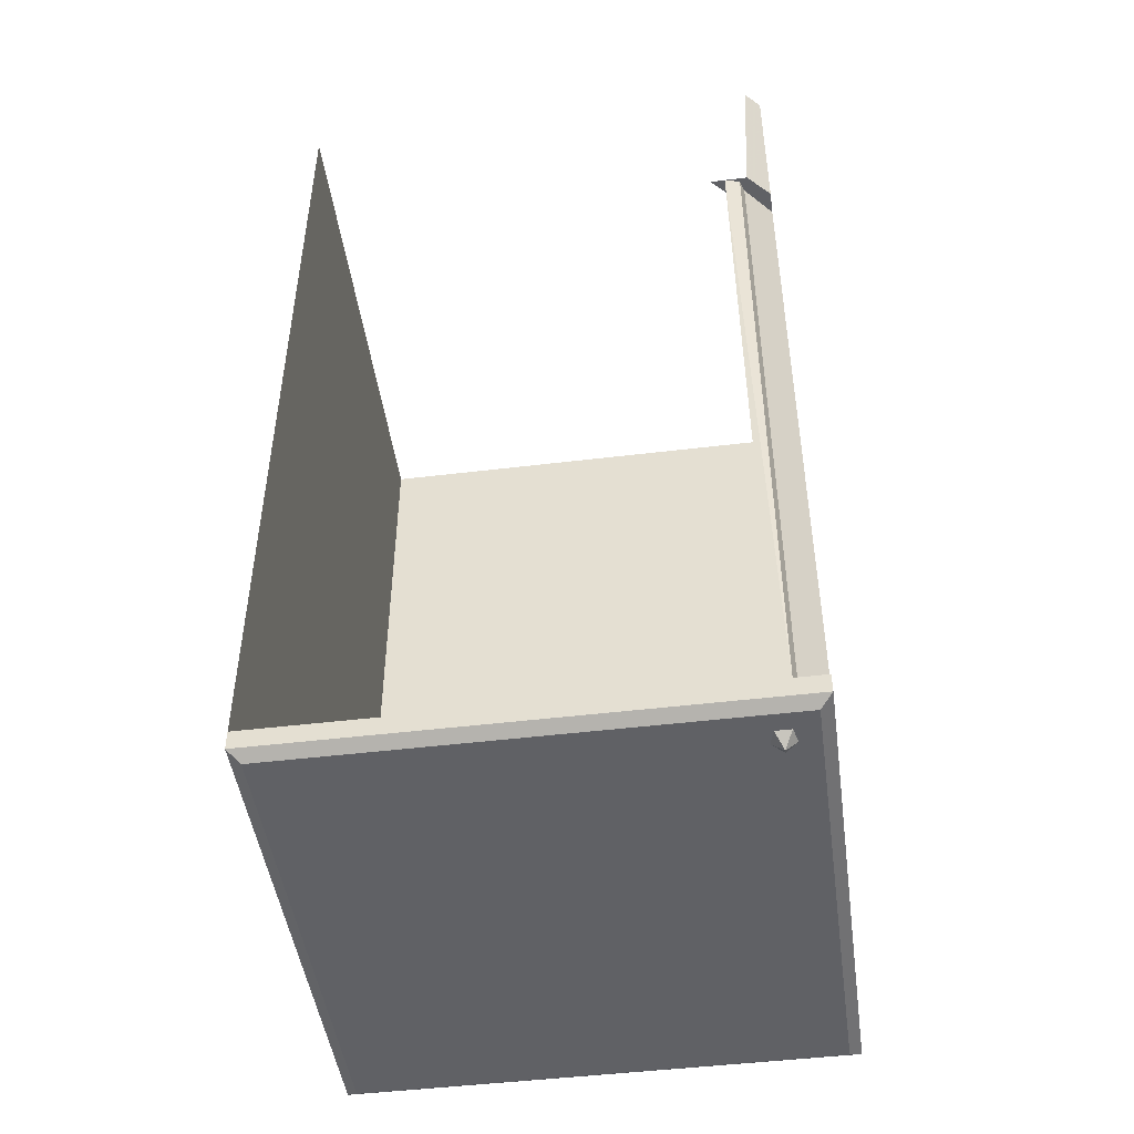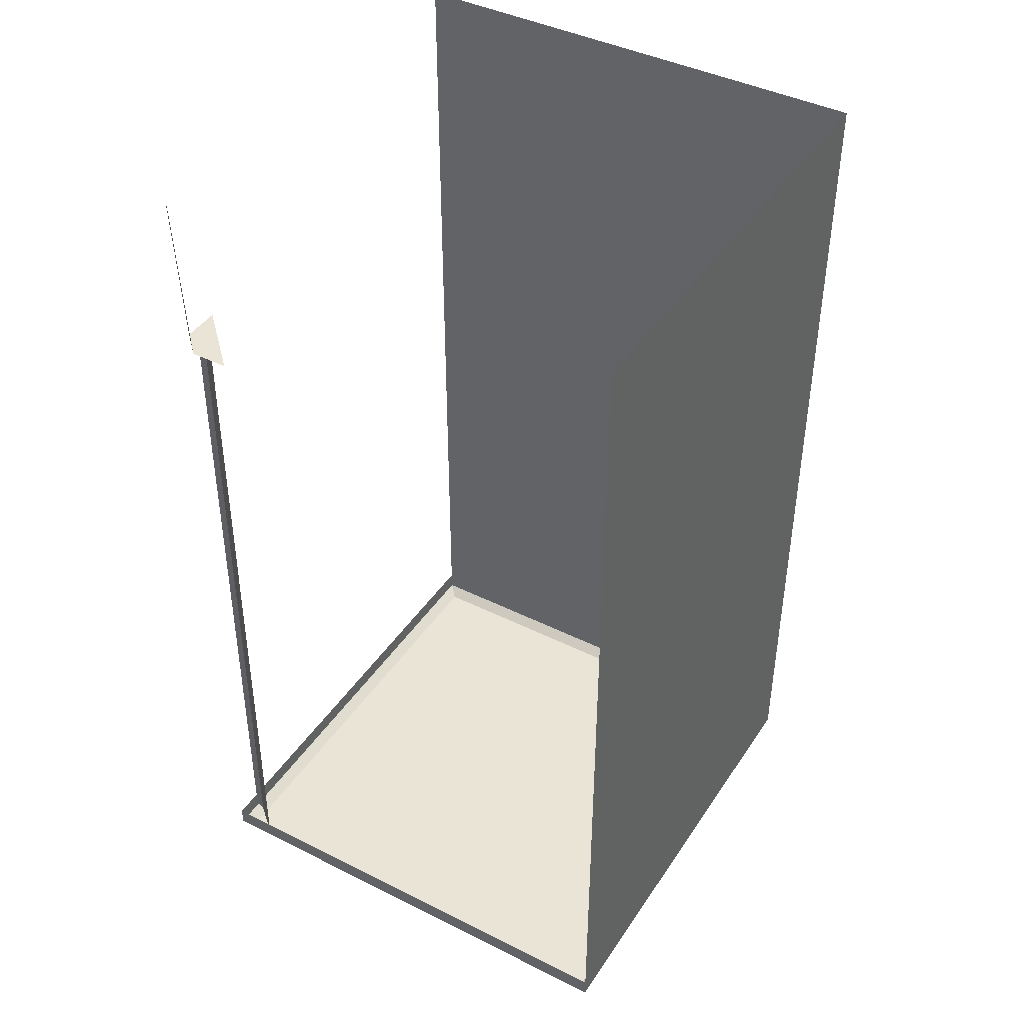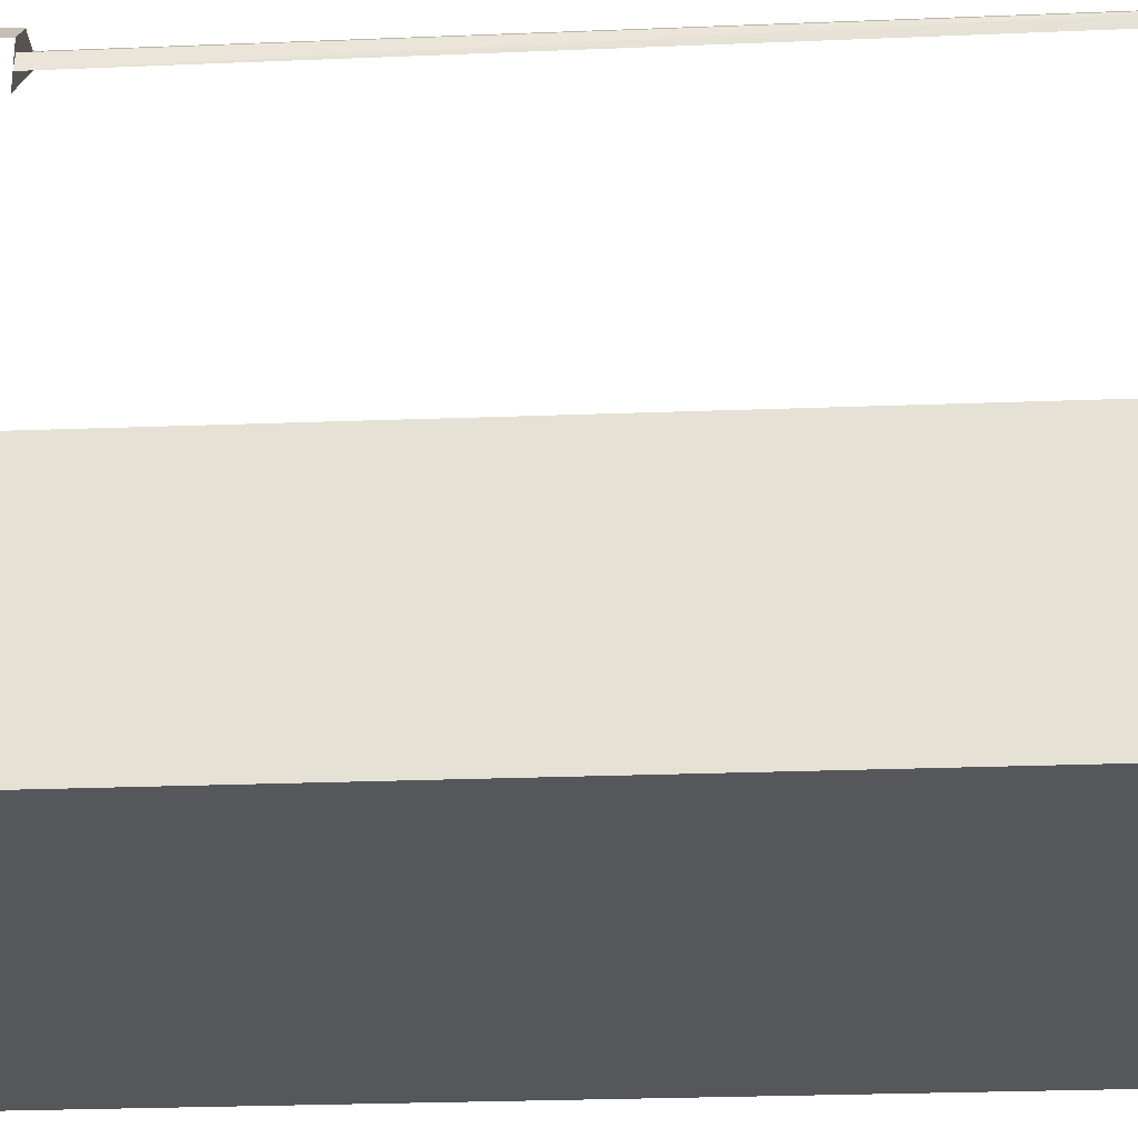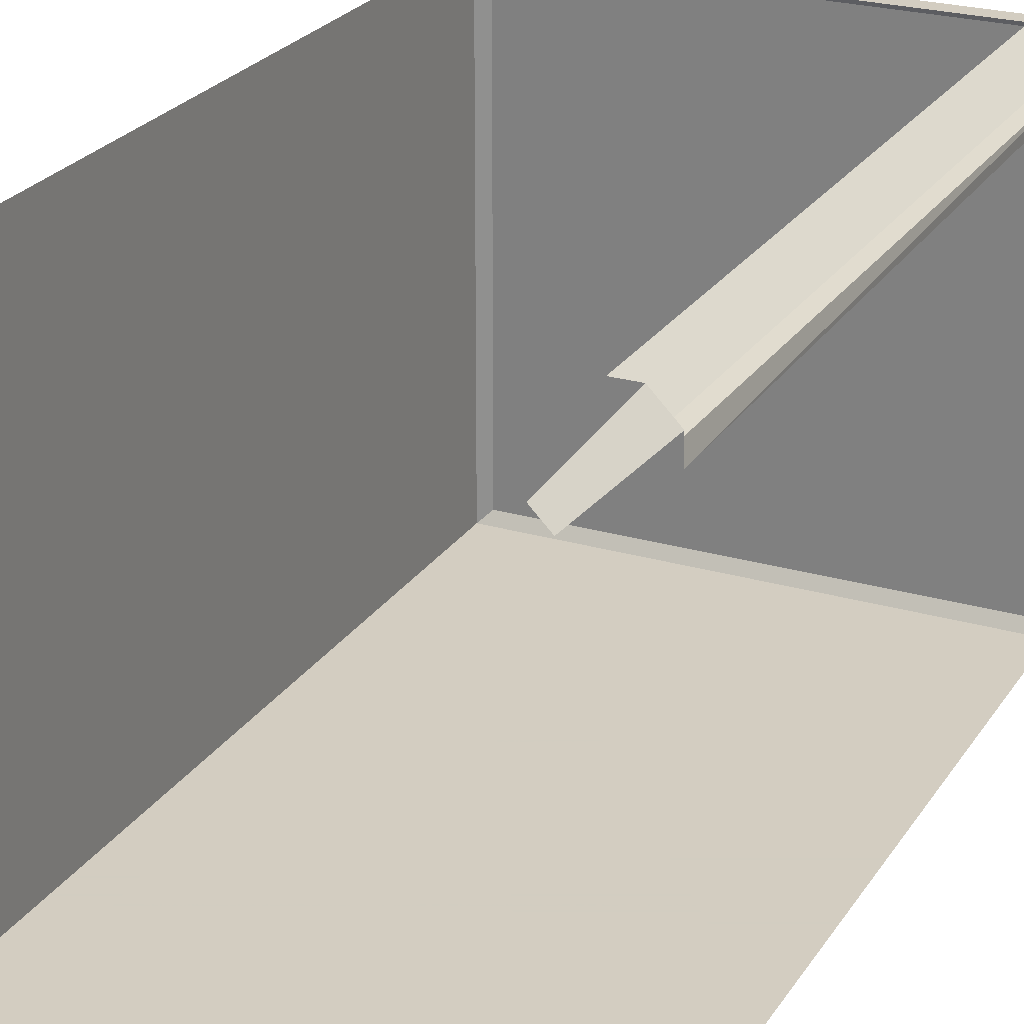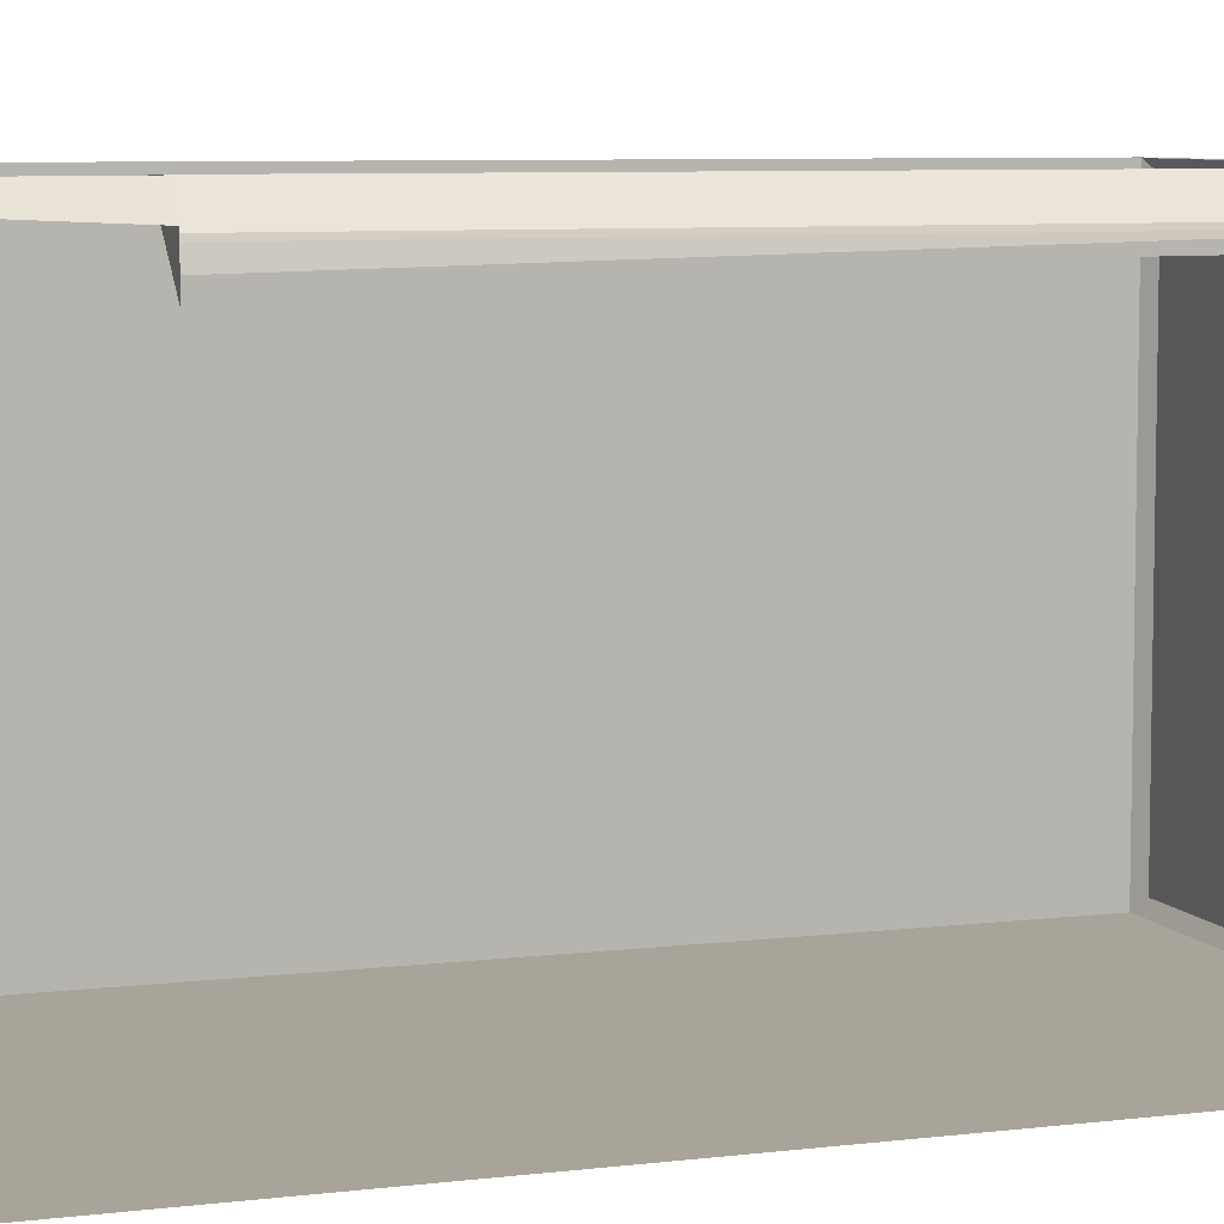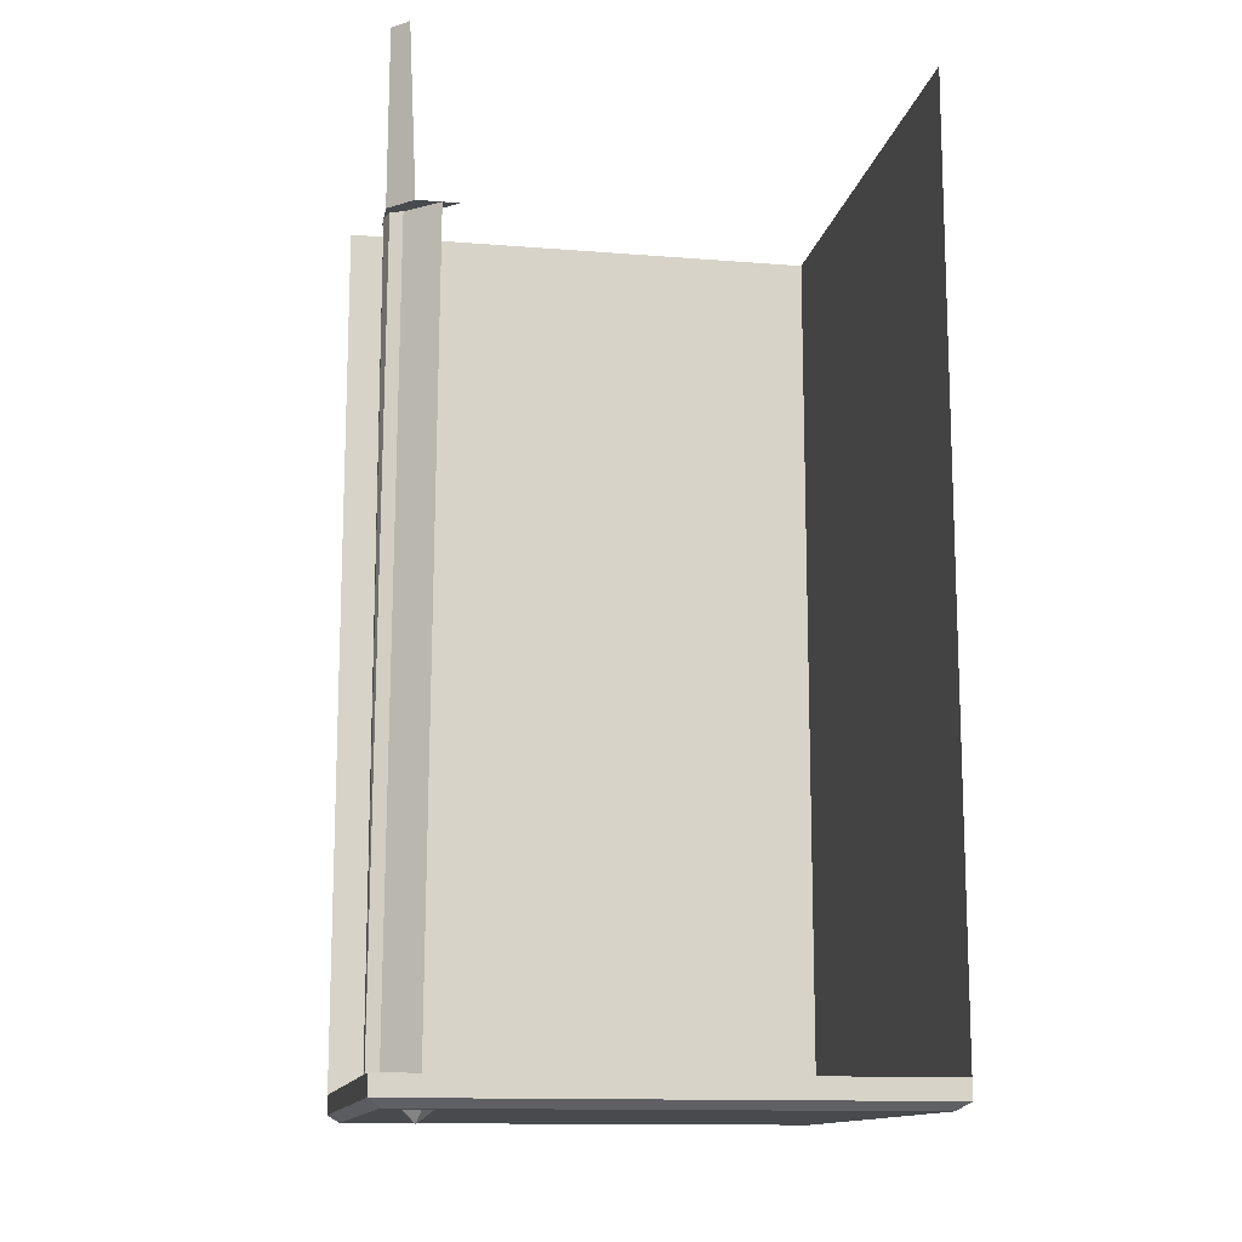
<metadata>
{"format":"obj","ext":"obj","renderer":"f3d","projection":"perspective","resolution":1024,"background":"white","views":[{"elev":-47.5,"azim":-82.2,"up":"+Y"},{"elev":42.4,"azim":30.9,"up":"+Y"},{"elev":-27.3,"azim":-86.7,"up":"+Z"},{"elev":24.8,"azim":-154.5,"up":"+Z"},{"elev":7.1,"azim":-109.6,"up":"+Z"},{"elev":-13.2,"azim":-10.4,"up":"+Y"}]}
</metadata>
<code>
v -0.5 -0.3359 0.4062
v -0.5 -1.852 0.4141
v -0.5 -1.852 0.4375
v -0.4922 -0.3359 0.4375
v -0.4766 -1.852 0.4453
v -0.4688 -0.3359 0.4453
v -0.4141 -1.852 0.5
v -0.4062 -0.3359 0.5
v -0.5 -0.3359 0.4531
v -0.5 -0.3359 0.375
v -0.375 -0.3359 0.5
v -0.4531 -0.3359 0.5
v -0.5 0 0.4688
v -0.4688 0 0.5
v -0.4062 -1.875 0.3906
v -0.3828 -1.875 0.4141
v -0.4141 -1.898 0.4141
v -0.4375 -1.875 0.3984
v -0.4375 -1.875 0.4297
v -0.4062 -1.875 0.4375
v 0.5 -1.859 -0.5
v -0.5 -1.859 -0.5
v -0.5 0 -0.5
v 0.5 0 -0.5
v 0.5 -1.859 0.5
v 0.4766 -1.875 0.4766
v 0.4766 -1.875 -0.4766
v -0.4766 -1.875 -0.4766
v -0.5 -1.859 0.5
v -0.5 -1.82 0.5
v -0.5 -1.82 -0.5
v 0.5 0 0.5
v -0.4766 -1.875 0.4766
v 0.5 -1.82 0.5
f 1 2 3
f 1 3 4
f 4 3 5
f 4 5 6
f 6 5 7
f 6 7 8
f 26 33 28
f 26 28 27
f 9 10 11
f 9 11 12
f 9 12 13
f 13 12 14
f 15 16 17
f 15 17 18
f 18 17 19
f 19 17 20
f 20 17 16
f 21 22 23
f 21 23 24
f 21 24 25
f 25 24 32
f 21 25 26
f 21 26 27
f 21 27 22
f 22 27 28
f 22 28 29
f 22 29 30
f 22 30 31
f 33 26 25
f 33 25 29
f 33 29 28
f 29 25 34
f 29 34 30

</code>
